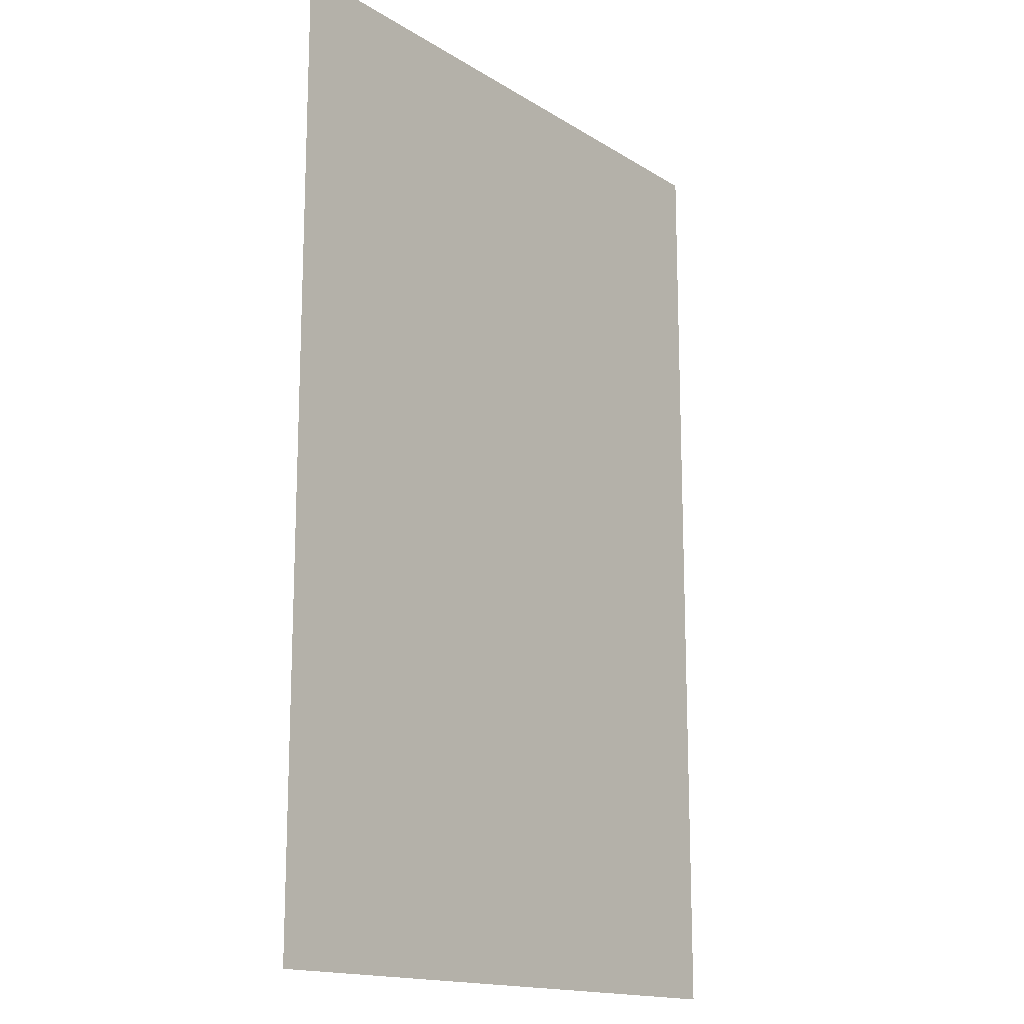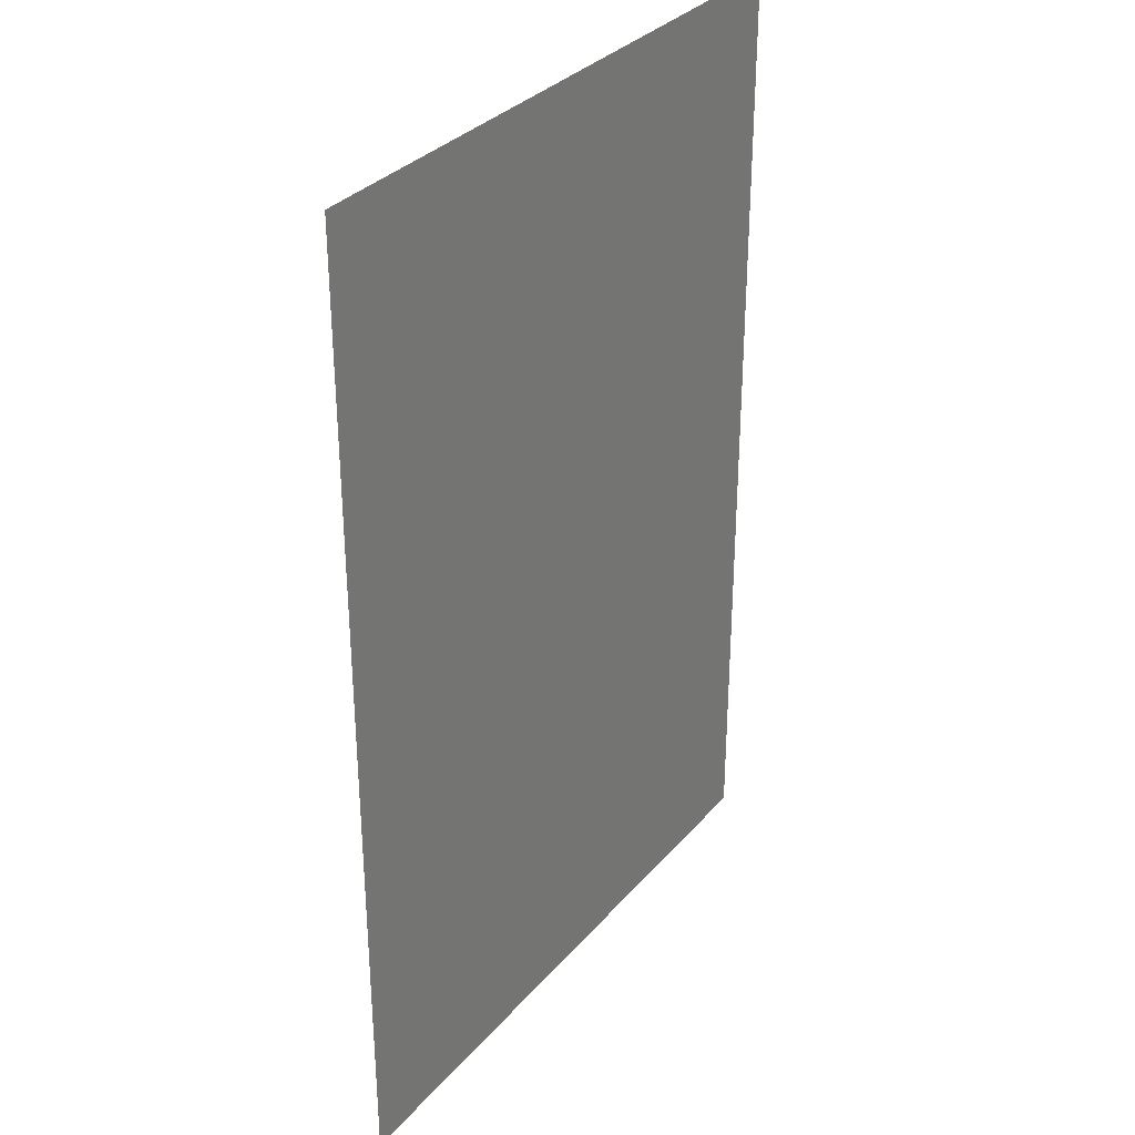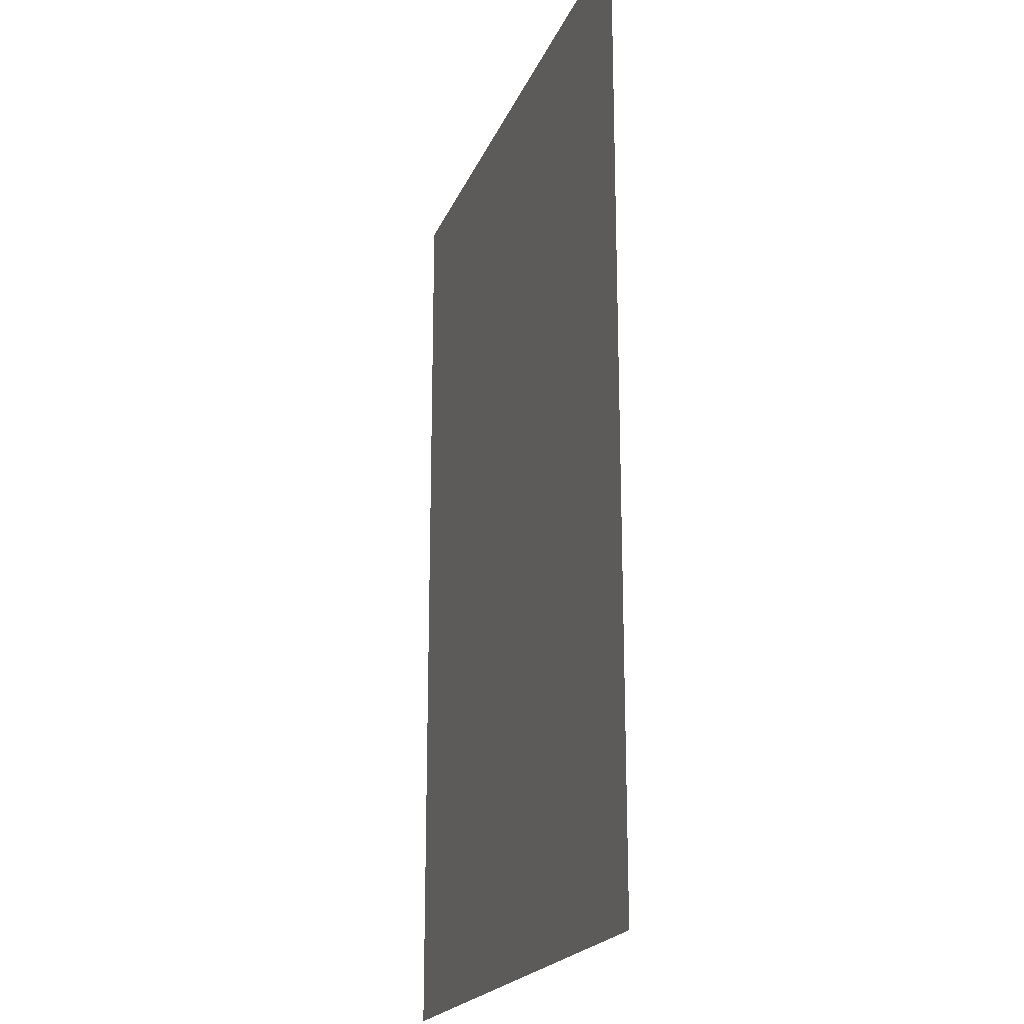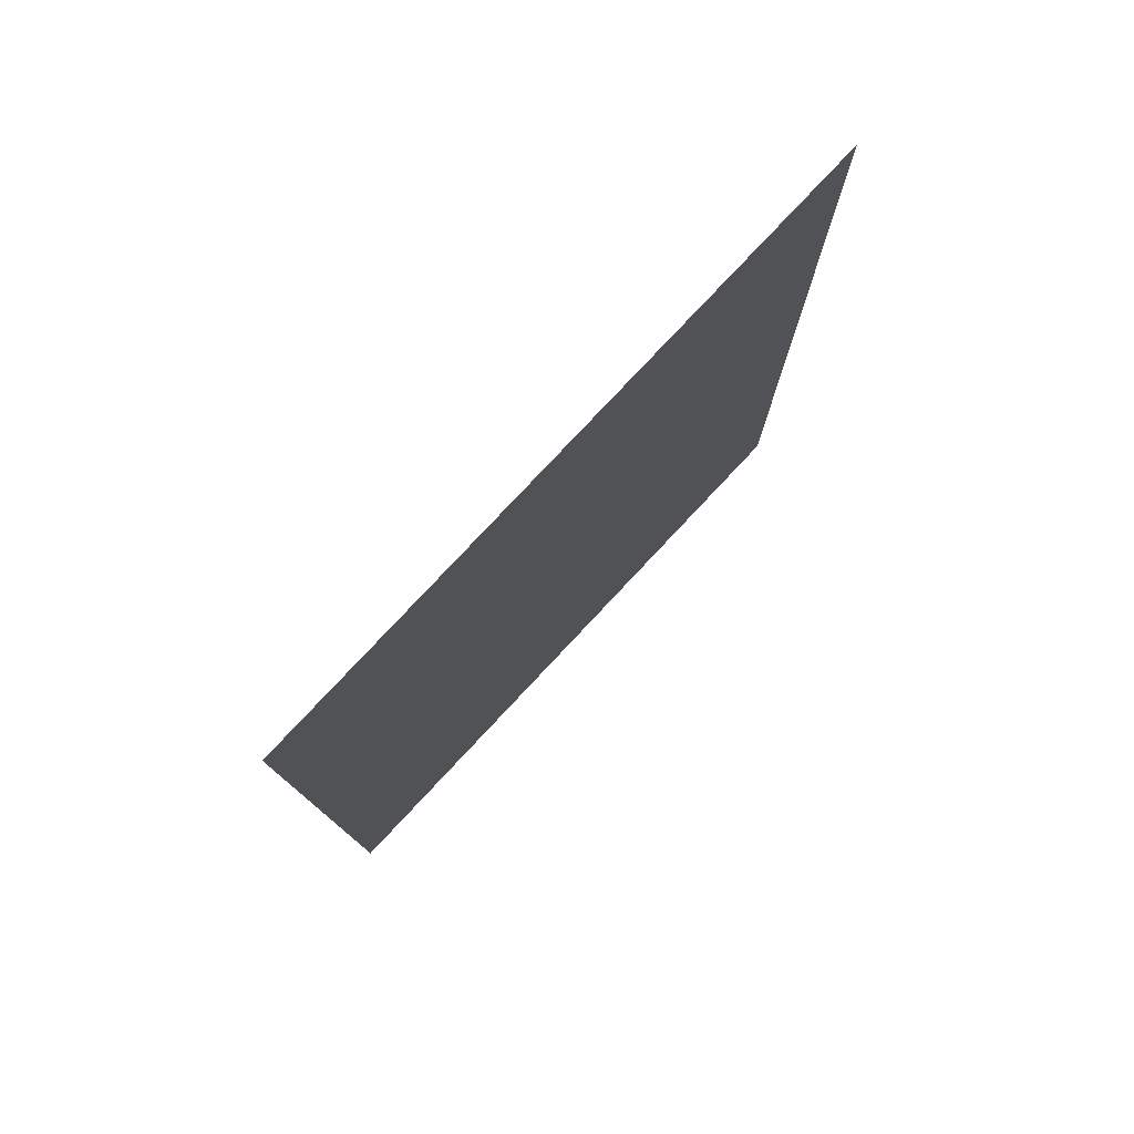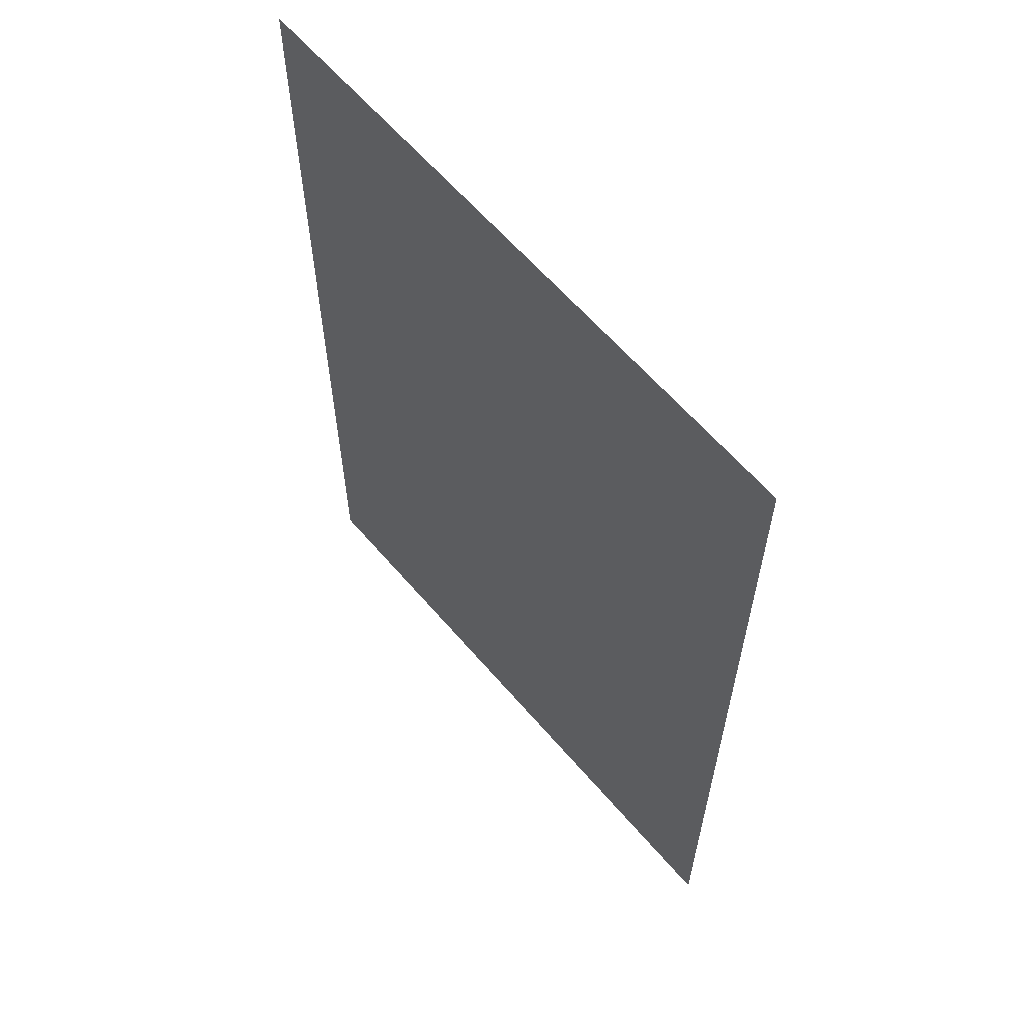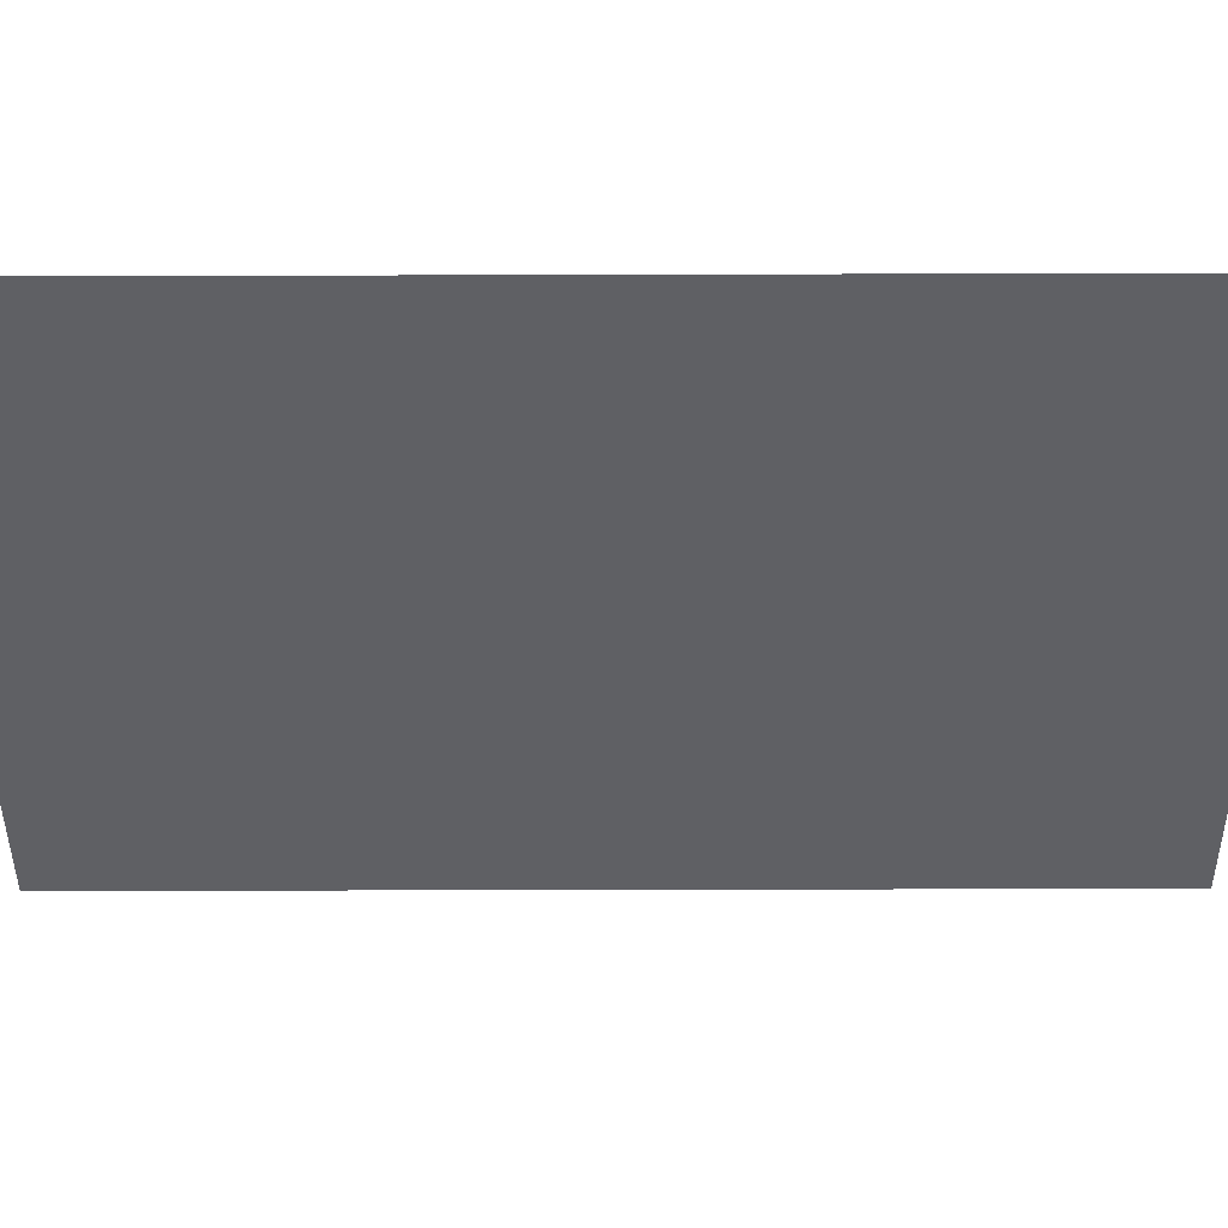
<metadata>
{"format":"obj","ext":"obj","renderer":"f3d","projection":"perspective","resolution":1024,"background":"white","views":[{"elev":-15.7,"azim":-51.9,"up":"+Z"},{"elev":32.5,"azim":-56.3,"up":"+Z"},{"elev":-20.2,"azim":-107.6,"up":"+Z"},{"elev":79.2,"azim":133.2,"up":"+Z"},{"elev":62.0,"azim":-130.5,"up":"+Z"},{"elev":-44.0,"azim":-89.8,"up":"+Y"}]}
</metadata>
<code>
v 5341 396.8 -486.4
v 5392 396.8 -563.2
v 5392 396.8 -486.4
v 5392 396.8 -563.2
v 5341 396.8 -486.4
v 5341 396.8 -563.2
f 1 2 3
f 4 5 6

</code>
